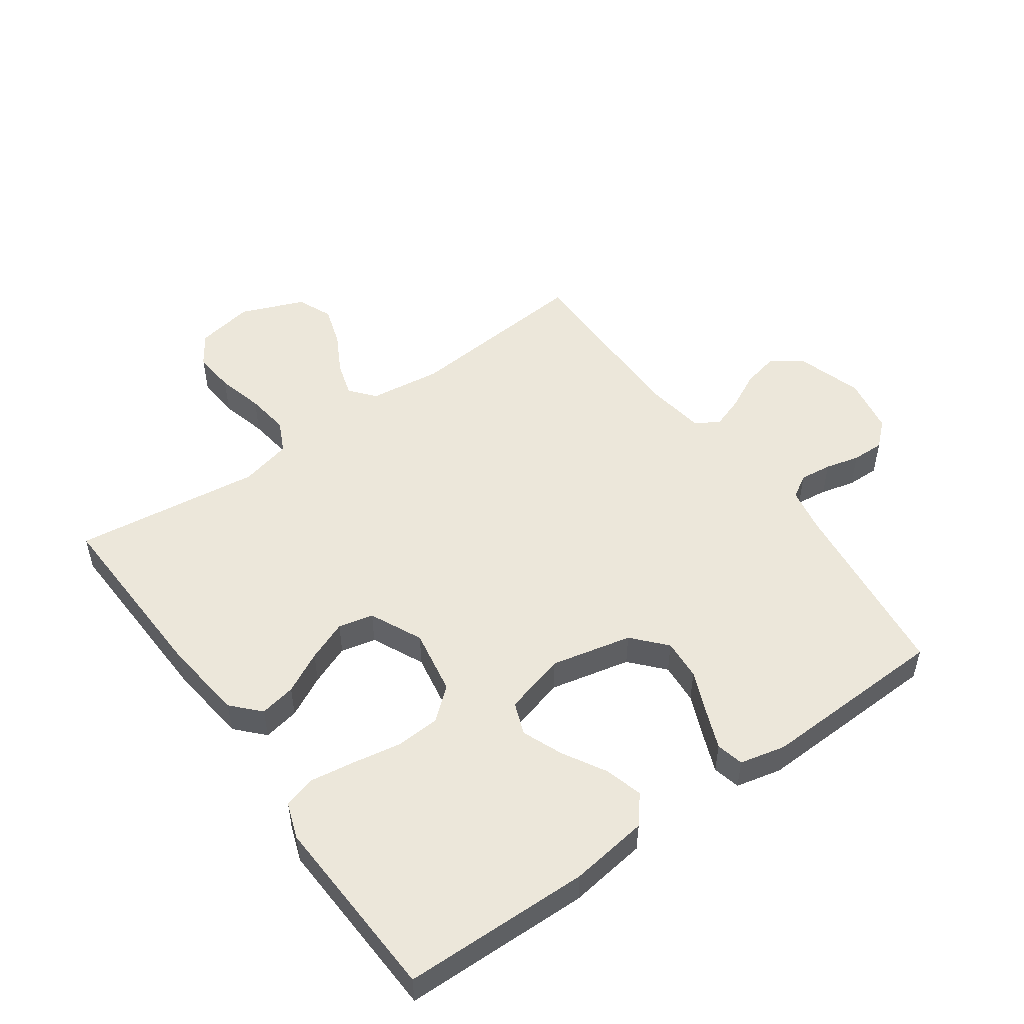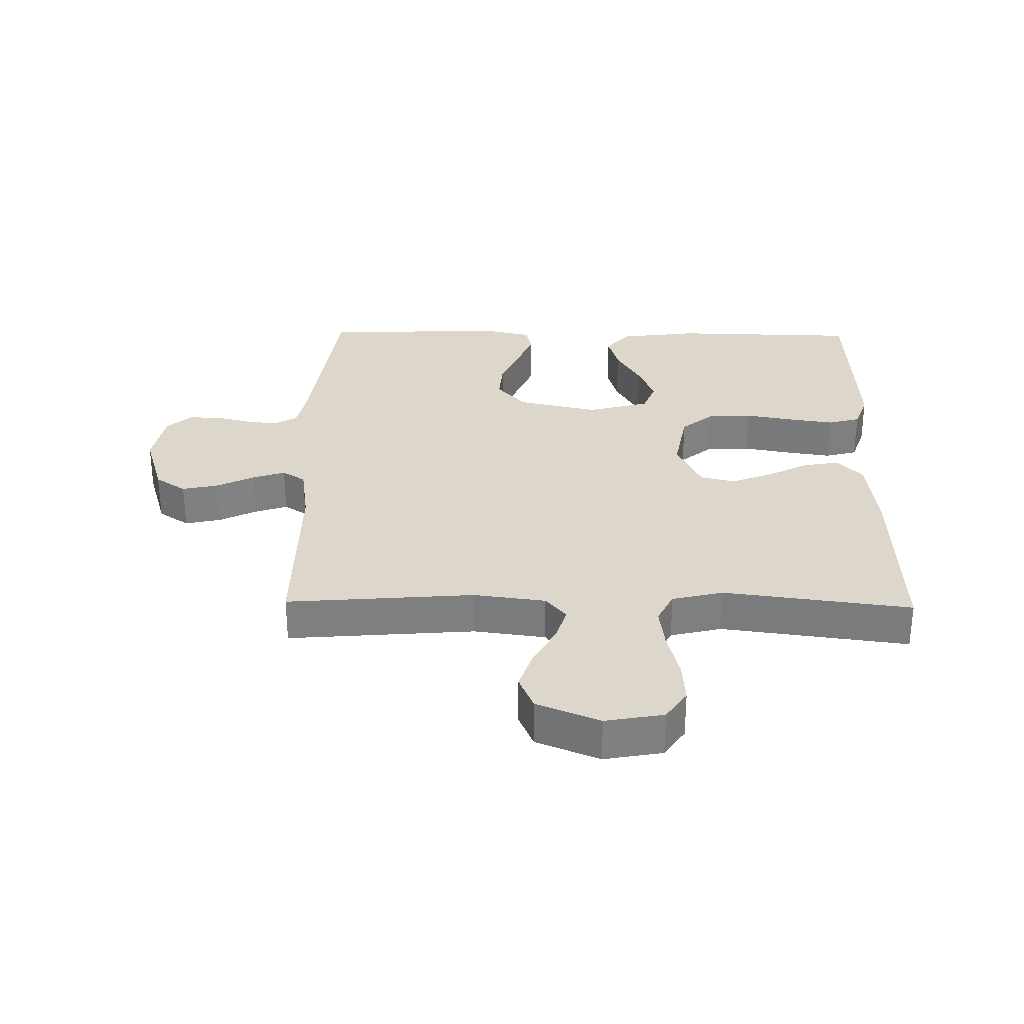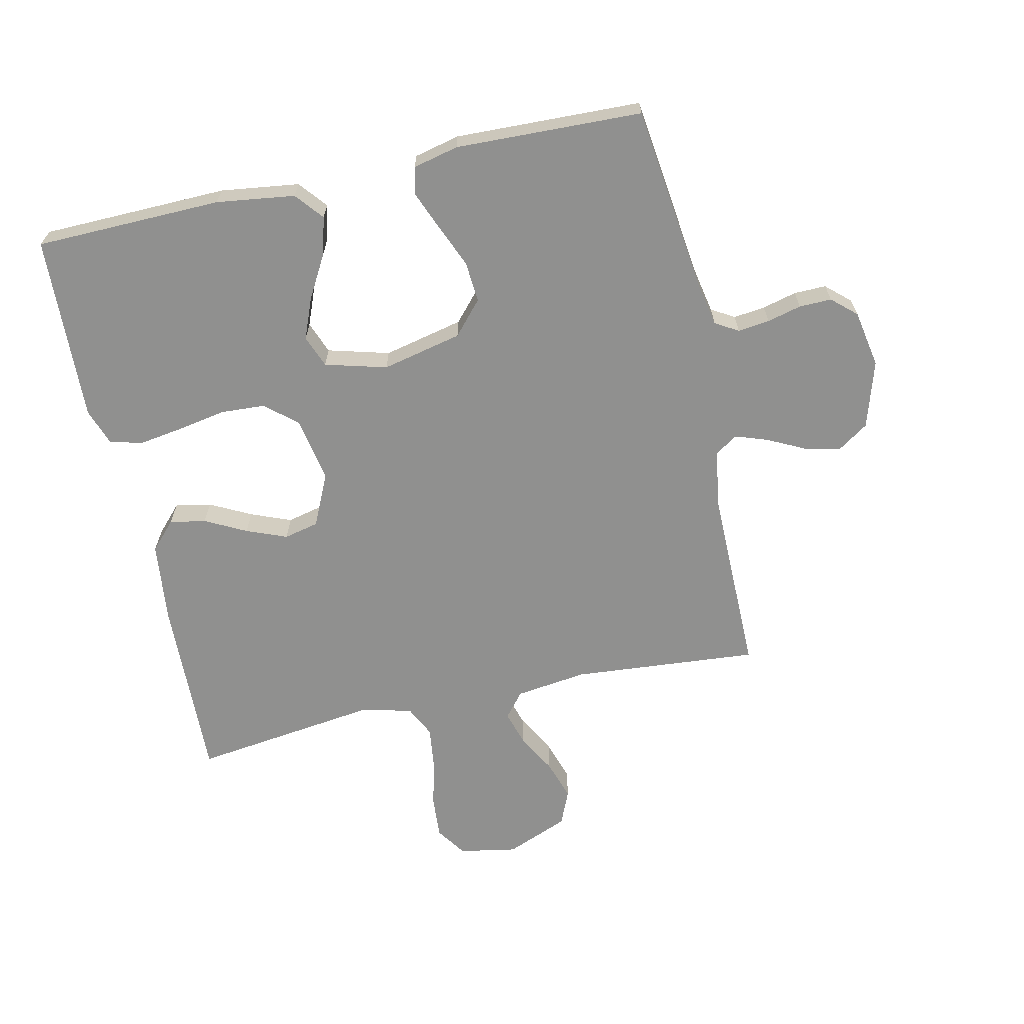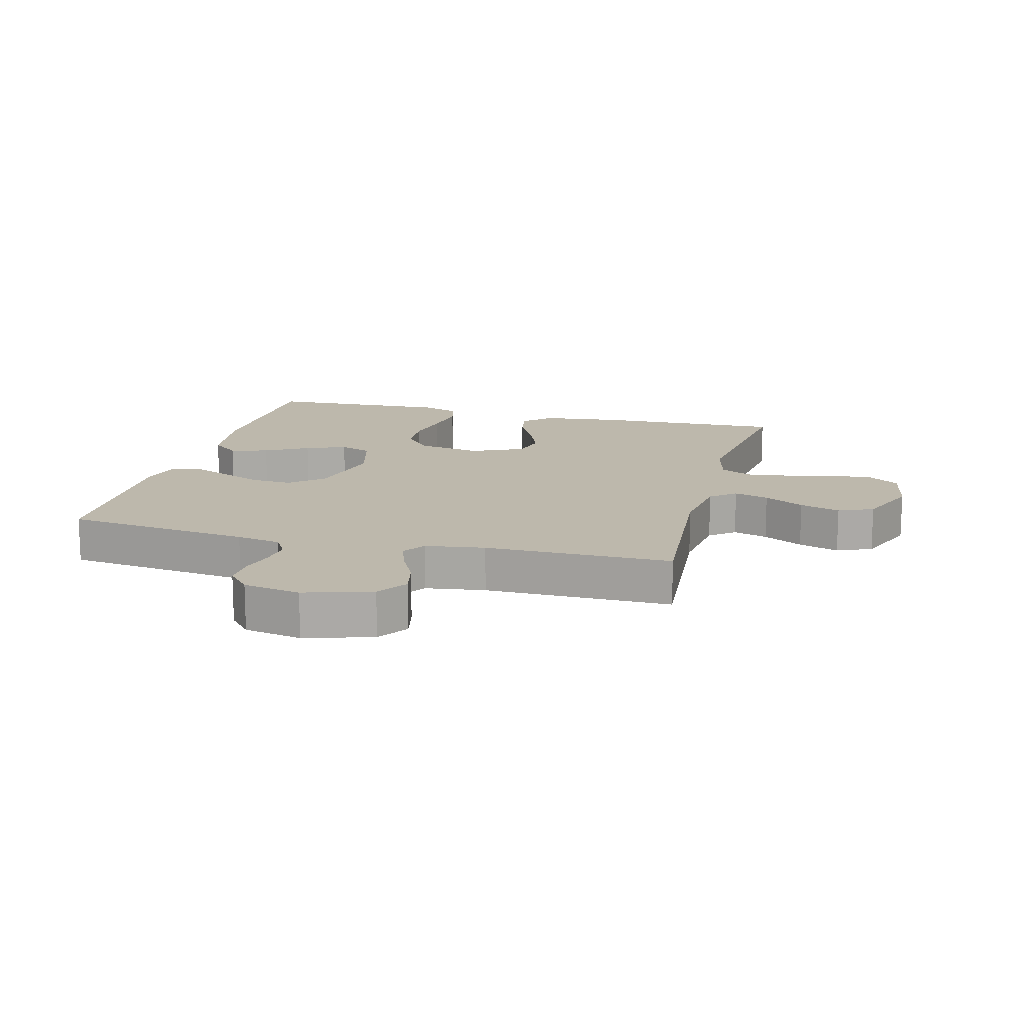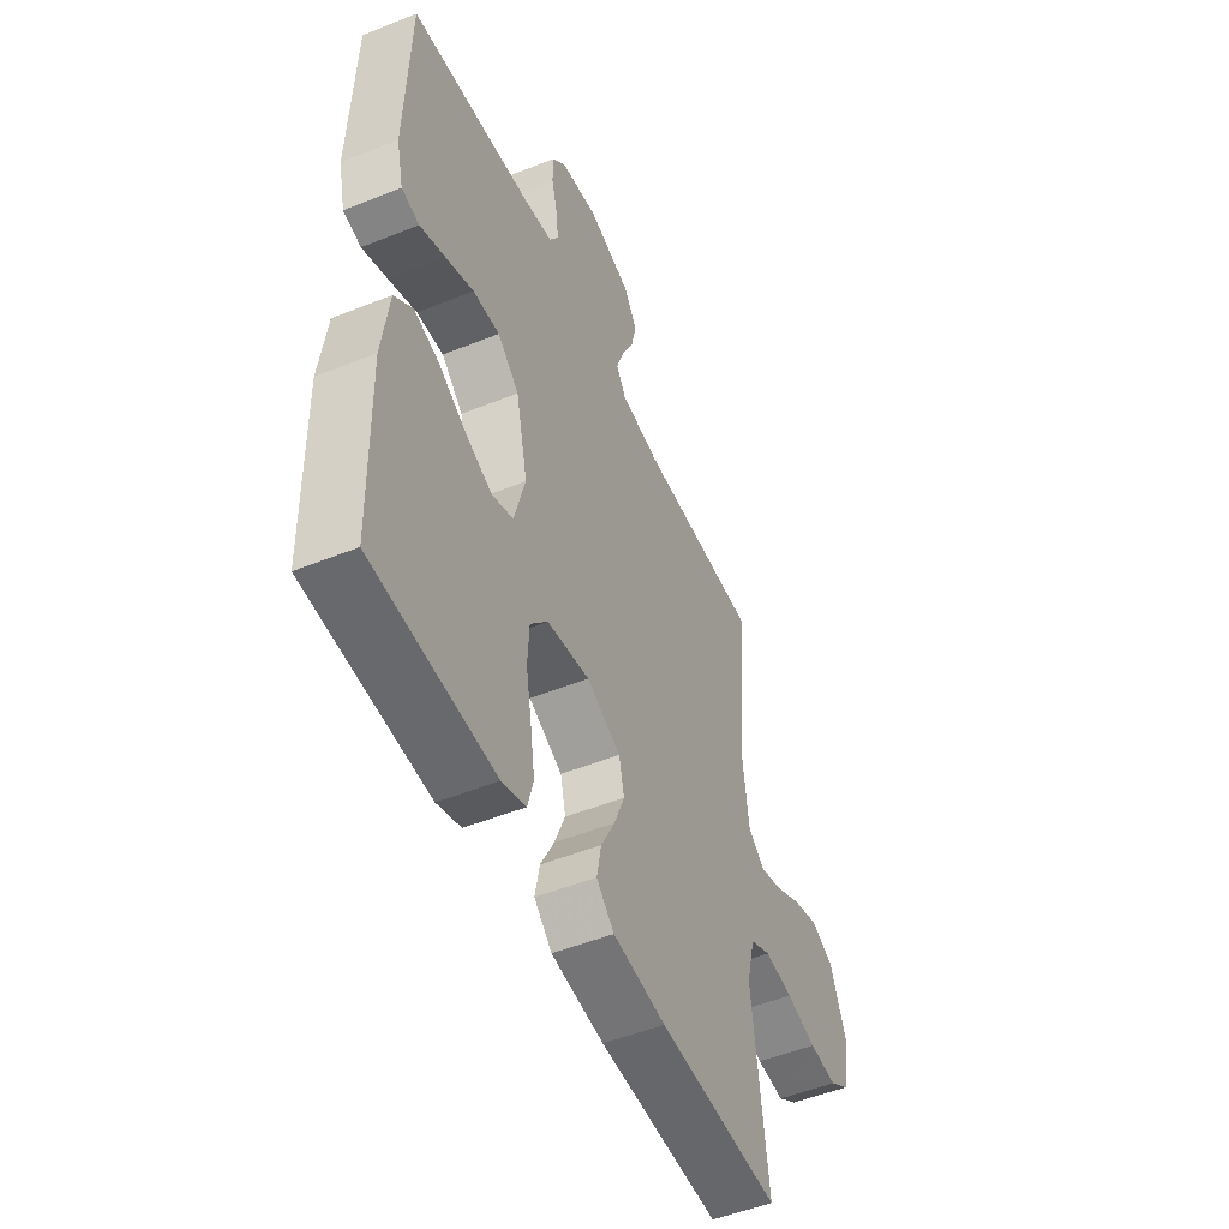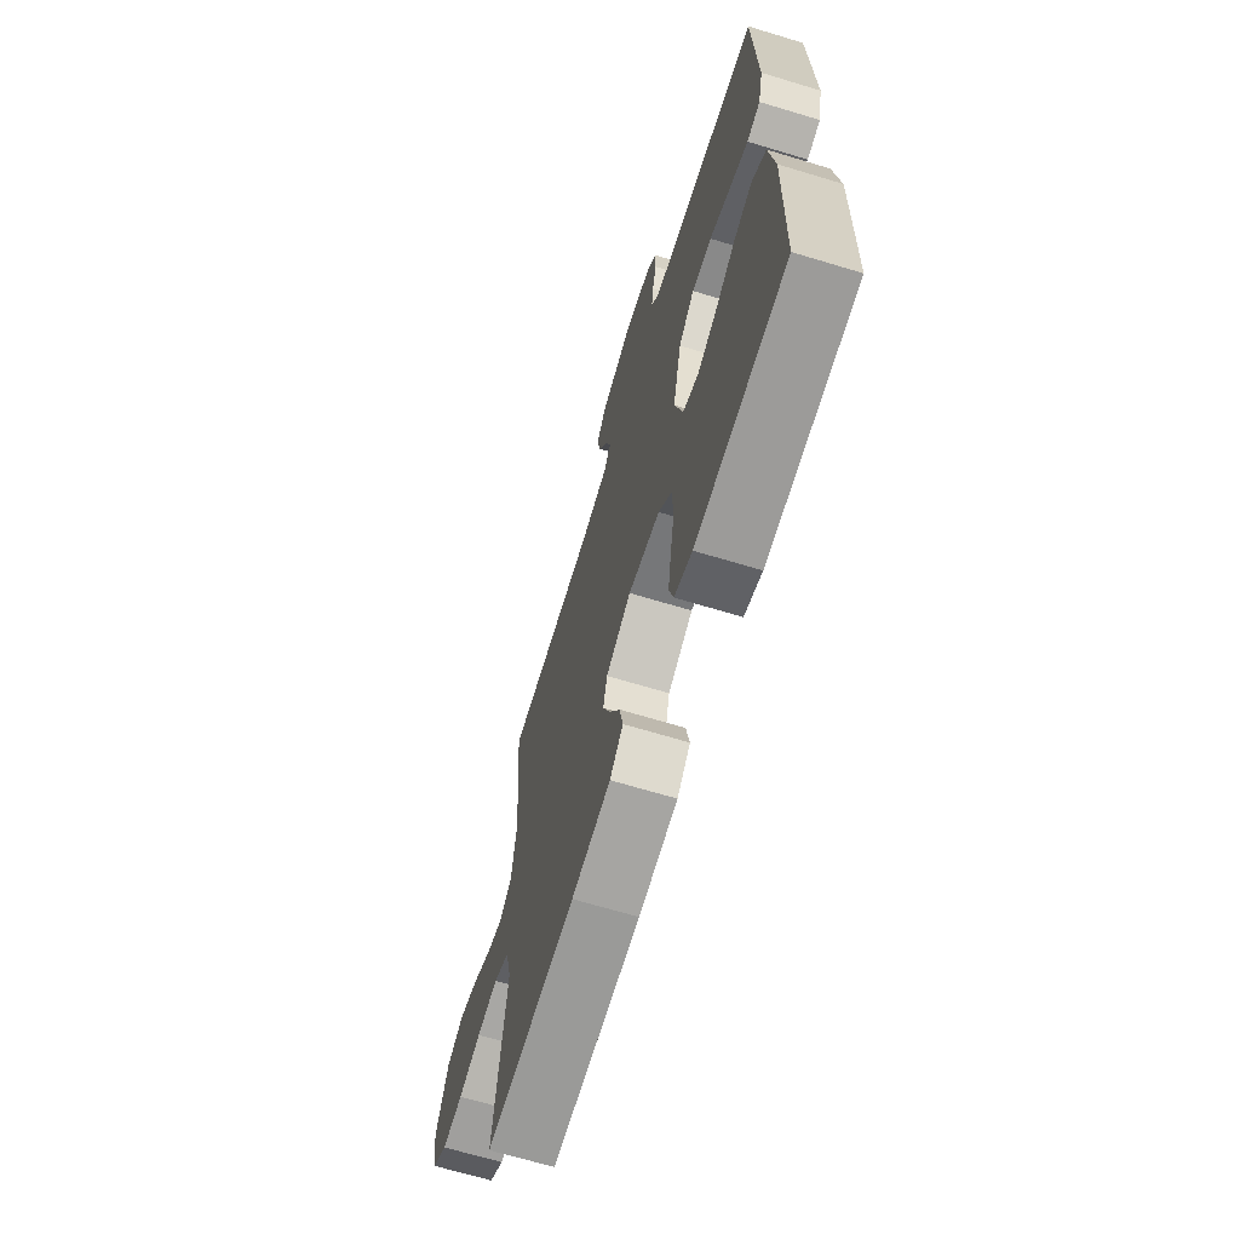
<metadata>
{"format":"obj","ext":"obj","renderer":"f3d","projection":"perspective","resolution":1024,"background":"white","views":[{"elev":51.2,"azim":-125.6,"up":"+Y"},{"elev":30.4,"azim":91.0,"up":"+Y"},{"elev":-65.6,"azim":-77.5,"up":"+Y"},{"elev":14.7,"azim":14.6,"up":"+Y"},{"elev":-50.5,"azim":-66.3,"up":"+Z"},{"elev":-67.3,"azim":-106.9,"up":"+Z"}]}
</metadata>
<code>
v 0.5 0.07 0.5
v 0.475 0.07 0.2
v 0.49 0.07 0.085
v 0.53 0.07 0.052
v 0.586 0.07 0.069
v 0.65 0.07 0.104
v 0.715 0.07 0.125
v 0.771 0.07 0.101
v 0.812 0.07 0
v 0.795 0.07 -0.093
v 0.746 0.07 -0.126
v 0.677 0.07 -0.121
v 0.602 0.07 -0.102
v 0.532 0.07 -0.093
v 0.481 0.07 -0.118
v 0.461 0.07 -0.2
v 0.5 0.07 -0.5
v 0.2 0.07 -0.49
v 0.07 0.07 -0.475
v 0.026 0.07 -0.434
v 0.037 0.07 -0.376
v 0.071 0.07 -0.31
v 0.097 0.07 -0.245
v 0.084 0.07 -0.189
v 0 0.07 -0.15
v -0.105 0.07 -0.169
v -0.148 0.07 -0.22
v -0.152 0.07 -0.291
v -0.138 0.07 -0.368
v -0.127 0.07 -0.44
v -0.141 0.07 -0.492
v -0.2 0.07 -0.513
v -0.5 0.07 -0.5
v -0.506 0.07 -0.2
v -0.489 0.07 -0.074
v -0.444 0.07 -0.037
v -0.383 0.07 -0.054
v -0.314 0.07 -0.093
v -0.249 0.07 -0.119
v -0.197 0.07 -0.099
v -0.17 0.07 0
v -0.199 0.07 0.129
v -0.252 0.07 0.176
v -0.318 0.07 0.171
v -0.387 0.07 0.142
v -0.449 0.07 0.117
v -0.493 0.07 0.127
v -0.51 0.07 0.2
v -0.5 0.07 0.5
v -0.2 0.07 0.537
v -0.128 0.07 0.551
v -0.106 0.07 0.588
v -0.112 0.07 0.639
v -0.126 0.07 0.694
v -0.127 0.07 0.746
v -0.092 0.07 0.785
v 0 0.07 0.802
v 0.108 0.07 0.769
v 0.141 0.07 0.72
v 0.128 0.07 0.662
v 0.098 0.07 0.602
v 0.08 0.07 0.55
v 0.104 0.07 0.513
v 0.2 0.07 0.499
v 0.5 0 0.5
v 0.475 0 0.2
v 0.49 0 0.085
v 0.53 0 0.052
v 0.586 0 0.069
v 0.65 0 0.104
v 0.715 0 0.125
v 0.771 0 0.101
v 0.812 0 0
v 0.795 0 -0.093
v 0.746 0 -0.126
v 0.677 0 -0.121
v 0.602 0 -0.102
v 0.532 0 -0.093
v 0.481 0 -0.118
v 0.461 0 -0.2
v 0.5 0 -0.5
v 0.2 0 -0.49
v 0.07 0 -0.475
v 0.026 0 -0.434
v 0.037 0 -0.376
v 0.071 0 -0.31
v 0.097 0 -0.245
v 0.084 0 -0.189
v 0 0 -0.15
v -0.105 0 -0.169
v -0.148 0 -0.22
v -0.152 0 -0.291
v -0.138 0 -0.368
v -0.127 0 -0.44
v -0.141 0 -0.492
v -0.2 0 -0.513
v -0.5 0 -0.5
v -0.506 0 -0.2
v -0.489 0 -0.074
v -0.444 0 -0.037
v -0.383 0 -0.054
v -0.314 0 -0.093
v -0.249 0 -0.119
v -0.197 0 -0.099
v -0.17 0 0
v -0.199 0 0.129
v -0.252 0 0.176
v -0.318 0 0.171
v -0.387 0 0.142
v -0.449 0 0.117
v -0.493 0 0.127
v -0.51 0 0.2
v -0.5 0 0.5
v -0.2 0 0.537
v -0.128 0 0.551
v -0.106 0 0.588
v -0.112 0 0.639
v -0.126 0 0.694
v -0.127 0 0.746
v -0.092 0 0.785
v 0 0 0.802
v 0.108 0 0.769
v 0.141 0 0.72
v 0.128 0 0.662
v 0.098 0 0.602
v 0.08 0 0.55
v 0.104 0 0.513
v 0.2 0 0.499
f 59 60 61
f 58 59 61
f 57 58 61
f 56 57 61
f 55 56 61
f 54 55 61
f 53 54 61
f 52 53 61 62
f 51 52 62 63
f 48 49 50
f 47 48 50
f 46 47 50
f 45 46 50
f 44 45 50
f 50 51 63
f 44 50 63
f 43 44 63
f 36 37 38
f 35 36 38
f 34 35 38
f 33 34 38
f 32 33 38
f 31 32 38
f 30 31 38
f 29 30 38
f 28 29 38
f 27 28 38 39
f 26 27 39 40
f 20 21 22
f 19 20 22
f 18 19 22
f 17 18 22
f 16 17 22
f 15 16 22 23
f 14 15 23 24
f 11 12 13
f 10 11 13
f 9 10 13
f 8 9 13
f 7 8 13
f 6 7 13
f 5 6 13
f 4 5 13 14
f 14 24 25
f 4 14 25
f 3 4 25
f 64 1 2
f 64 2 3
f 63 64 3
f 43 63 3
f 42 43 3
f 3 25 26
f 42 3 26
f 41 42 26
f 26 40 41
f 125 124 123
f 125 123 122
f 125 122 121
f 125 121 120
f 125 120 119
f 125 119 118
f 125 118 117
f 126 125 117 116
f 127 126 116 115
f 114 113 112
f 114 112 111
f 114 111 110
f 114 110 109
f 114 109 108
f 127 115 114
f 127 114 108
f 127 108 107
f 102 101 100
f 102 100 99
f 102 99 98
f 102 98 97
f 102 97 96
f 102 96 95
f 102 95 94
f 102 94 93
f 102 93 92
f 103 102 92 91
f 104 103 91 90
f 86 85 84
f 86 84 83
f 86 83 82
f 86 82 81
f 86 81 80
f 87 86 80 79
f 88 87 79 78
f 77 76 75
f 77 75 74
f 77 74 73
f 77 73 72
f 77 72 71
f 77 71 70
f 77 70 69
f 78 77 69 68
f 89 88 78
f 89 78 68
f 89 68 67
f 66 65 128
f 67 66 128
f 67 128 127
f 67 127 107
f 67 107 106
f 90 89 67
f 90 67 106
f 90 106 105
f 105 104 90
f 1 65 66 2
f 2 66 67 3
f 3 67 68 4
f 4 68 69 5
f 5 69 70 6
f 6 70 71 7
f 7 71 72 8
f 8 72 73 9
f 9 73 74 10
f 10 74 75 11
f 11 75 76 12
f 12 76 77 13
f 13 77 78 14
f 14 78 79 15
f 15 79 80 16
f 16 80 81 17
f 17 81 82 18
f 18 82 83 19
f 19 83 84 20
f 20 84 85 21
f 21 85 86 22
f 22 86 87 23
f 23 87 88 24
f 24 88 89 25
f 25 89 90 26
f 26 90 91 27
f 27 91 92 28
f 28 92 93 29
f 29 93 94 30
f 30 94 95 31
f 31 95 96 32
f 32 96 97 33
f 33 97 98 34
f 34 98 99 35
f 35 99 100 36
f 36 100 101 37
f 37 101 102 38
f 38 102 103 39
f 39 103 104 40
f 40 104 105 41
f 41 105 106 42
f 42 106 107 43
f 43 107 108 44
f 44 108 109 45
f 45 109 110 46
f 46 110 111 47
f 47 111 112 48
f 48 112 113 49
f 49 113 114 50
f 50 114 115 51
f 51 115 116 52
f 52 116 117 53
f 53 117 118 54
f 54 118 119 55
f 55 119 120 56
f 56 120 121 57
f 57 121 122 58
f 58 122 123 59
f 59 123 124 60
f 60 124 125 61
f 61 125 126 62
f 62 126 127 63
f 63 127 128 64
f 64 128 65 1

</code>
